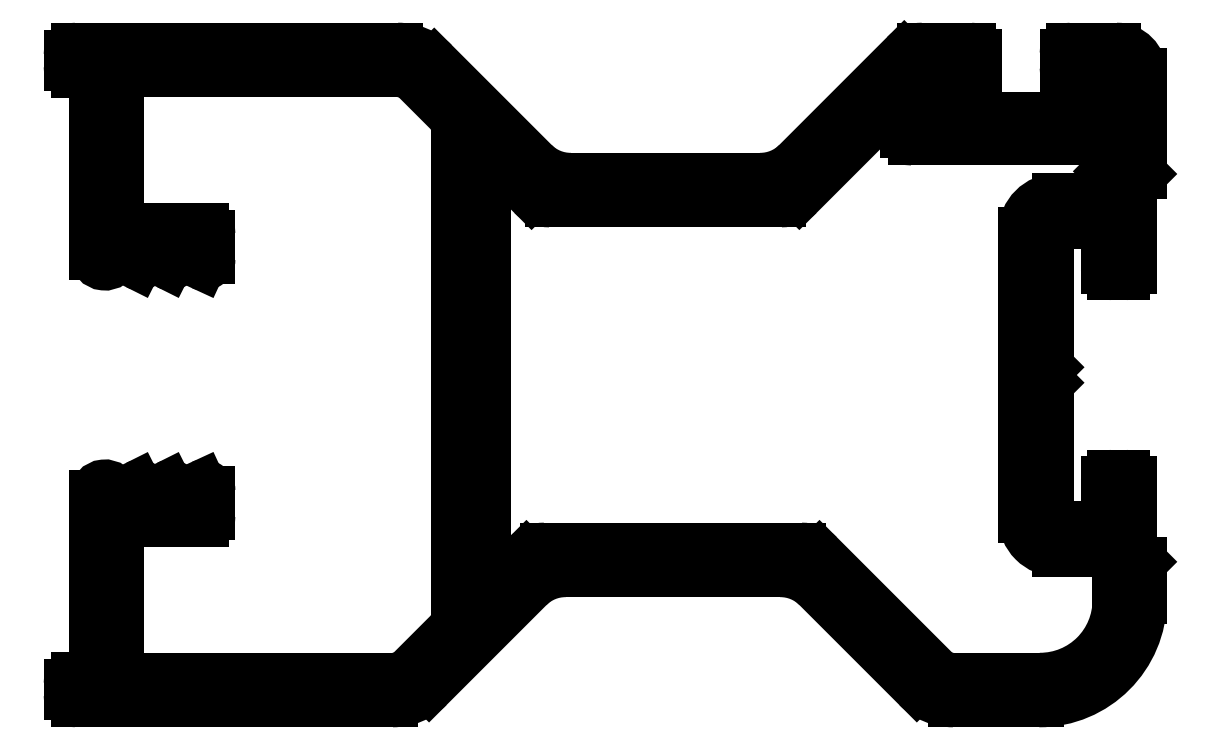
<metadata>
{"format":"dxf","ext":"dxf","renderer":"ezdxf+matplotlib","layout":"modelspace","background":"white","min_lineweight":24,"dpi":150}
</metadata>
<code>
0
SECTION
2
ENTITIES
0
LINE
8
0
10
542.7
20
632.7
30
0
11
542.7
21
633.1
31
0
0
ARC
8
0
10
543
20
632.7
30
0
40
0.3
50
180
51
270
0
ARC
8
0
10
543
20
633.1
30
0
40
0.3
50
90
51
180
0
LINE
8
0
10
543.7
20
632.4
30
0
11
543
21
632.4
31
0
0
LINE
8
0
10
543
20
633.4
30
0
11
555.5
21
633.4
31
0
0
LINE
8
0
10
543.7
20
625.4
30
0
11
543.7
21
632.4
31
0
0
ARC
8
0
10
555.5
20
631.4
30
0
40
2
50
45
51
90
0
ARC
8
0
10
544.1
20
625.4
30
0
40
0.4
50
180
51
348.7
0
LINE
8
0
10
556.9
20
632.8
30
0
11
560.8
21
629
31
0
0
ARC
8
0
10
544.6
20
625.3
30
0
40
0.1
50
63.43
51
168.7
0
ARC
8
0
10
562.2
20
630.4
30
0
40
2
50
225
51
270
0
LINE
8
0
10
545.3
20
625
30
0
11
544.6
21
625.4
31
0
0
LINE
8
0
10
562.2
20
628.4
30
0
11
569.5
21
628.4
31
0
0
ARC
8
0
10
545.4
20
625.2
30
0
40
0.25
50
243.4
51
0
0
ARC
8
0
10
569.5
20
630.4
30
0
40
2
50
270
51
315
0
LINE
8
0
10
545.7
20
625.3
30
0
11
545.7
21
625.2
31
0
0
LINE
8
0
10
571
20
629
30
0
11
575.1
21
633.1
31
0
0
ARC
8
0
10
545.8
20
625.3
30
0
40
0.1
50
63.43
51
180
0
ARC
8
0
10
575.8
20
632.4
30
0
40
1
50
90
51
135
0
LINE
8
0
10
546.5
20
625
30
0
11
545.8
21
625.4
31
0
0
LINE
8
0
10
575.8
20
633.4
30
0
11
577.7
21
633.4
31
0
0
ARC
8
0
10
546.6
20
625.2
30
0
40
0.25
50
243.4
51
0
0
ARC
8
0
10
577.7
20
633.2
30
0
40
0.25
50
0
51
90
0
LINE
8
0
10
546.9
20
625.3
30
0
11
546.9
21
625.2
31
0
0
LINE
8
0
10
577.9
20
633.2
30
0
11
577.9
21
632.7
31
0
0
ARC
8
0
10
547
20
625.3
30
0
40
0.1
50
65.22
51
180
0
ARC
8
0
10
577.7
20
632.7
30
0
40
0.25
50
270
51
0
0
LINE
8
0
10
547.8
20
625
30
0
11
547
21
625.4
31
0
0
LINE
8
0
10
577.7
20
632.4
30
0
11
576.4
21
632.4
31
0
0
ARC
8
0
10
547.9
20
625.2
30
0
40
0.25
50
245.2
51
0
0
ARC
8
0
10
576.4
20
632.1
30
0
40
0.3
50
90
51
180
0
LINE
8
0
10
548.2
20
626.2
30
0
11
548.2
21
625.2
31
0
0
LINE
8
0
10
576.1
20
632.1
30
0
11
576.1
21
631
31
0
0
ARC
8
0
10
547.9
20
626.2
30
0
40
0.25
50
0
51
90
0
ARC
8
0
10
576.4
20
631
30
0
40
0.3
50
180
51
270
0
LINE
8
0
10
544.9
20
626.4
30
0
11
547.9
21
626.4
31
0
0
LINE
8
0
10
576.4
20
630.7
30
0
11
582.8
21
630.7
31
0
0
ARC
8
0
10
544.9
20
626.7
30
0
40
0.3
50
180
51
270
0
ARC
8
0
10
582.8
20
631
30
0
40
0.3
50
270
51
8.689e-11
0
LINE
8
0
10
544.6
20
632.2
30
0
11
544.6
21
626.7
31
0
0
LINE
8
0
10
583.1
20
631
30
0
11
583.1
21
632.1
31
0
0
ARC
8
0
10
544.9
20
632.2
30
0
40
0.3
50
90
51
180
0
ARC
8
0
10
582.8
20
632.1
30
0
40
0.3
50
1.737e-10
51
90
0
LINE
8
0
10
555.5
20
632.5
30
0
11
544.9
21
632.5
31
0
0
LINE
8
0
10
582.8
20
632.4
30
0
11
581.6
21
632.4
31
0
0
ARC
8
0
10
555.5
20
631.5
30
0
40
1
50
45
51
90
0
ARC
8
0
10
581.6
20
632.7
30
0
40
0.25
50
180
51
270
0
LINE
8
0
10
557.5
20
630.9
30
0
11
556.2
21
632.2
31
0
0
LINE
8
0
10
581.3
20
632.7
30
0
11
581.3
21
633.2
31
0
0
ARC
8
0
10
556.7
20
630.2
30
0
40
1
50
360
51
45
0
ARC
8
0
10
581.6
20
633.2
30
0
40
0.25
50
90
51
180
0
LINE
8
0
10
557.7
20
611.4
30
0
11
557.7
21
630.2
31
0
0
LINE
8
0
10
581.6
20
633.4
30
0
11
583.3
21
633.4
31
0
0
ARC
8
0
10
556.7
20
611.4
30
0
40
1
50
315
51
2.606e-11
0
ARC
8
0
10
583.3
20
632.4
30
0
40
1
50
0
51
90
0
LINE
8
0
10
556
20
609.3
30
0
11
557.5
21
610.7
31
0
0
LINE
8
0
10
584.3
20
632.4
30
0
11
584.3
21
628.5
31
0
0
ARC
8
0
10
555.3
20
610
30
0
40
1
50
270
51
315
0
LINE
8
0
10
584.3
20
628.5
30
0
11
583.9
21
628.1
31
0
0
LINE
8
0
10
544.9
20
609
30
0
11
555.3
21
609
31
0
0
LINE
8
0
10
583.9
20
628.1
30
0
11
583.9
21
624.8
31
0
0
ARC
8
0
10
544.9
20
609.3
30
0
40
0.3
50
180
51
270
0
ARC
8
0
10
583.7
20
624.8
30
0
40
0.25
50
270
51
0
0
LINE
8
0
10
544.6
20
614.7
30
0
11
544.6
21
609.3
31
0
0
LINE
8
0
10
583.7
20
624.6
30
0
11
583.2
21
624.6
31
0
0
ARC
8
0
10
544.9
20
614.7
30
0
40
0.3
50
90
51
180
0
ARC
8
0
10
583.2
20
624.8
30
0
40
0.25
50
180
51
270
0
LINE
8
0
10
547.9
20
615
30
0
11
544.9
21
615
31
0
0
LINE
8
0
10
582.9
20
624.8
30
0
11
582.9
21
626.3
31
0
0
ARC
8
0
10
547.9
20
615.3
30
0
40
0.25
50
270
51
0
0
ARC
8
0
10
582.6
20
626.3
30
0
40
0.3
50
360
51
90
0
LINE
8
0
10
548.2
20
616.2
30
0
11
548.2
21
615.3
31
0
0
LINE
8
0
10
582.6
20
626.6
30
0
11
581
21
626.6
31
0
0
ARC
8
0
10
547.9
20
616.2
30
0
40
0.25
50
0
51
114.8
0
ARC
8
0
10
581
20
626.3
30
0
40
0.3
50
90
51
180
0
LINE
8
0
10
547
20
616.1
30
0
11
547.8
21
616.5
31
0
0
LINE
8
0
10
580.7
20
626.3
30
0
11
580.7
21
621
31
0
0
ARC
8
0
10
547
20
616.2
30
0
40
0.1
50
180
51
294.8
0
LINE
8
0
10
580.7
20
621
30
0
11
580.4
21
620.7
31
0
0
LINE
8
0
10
546.9
20
616.2
30
0
11
546.9
21
616.2
31
0
0
LINE
8
0
10
580.4
20
620.7
30
0
11
580.7
21
620.4
31
0
0
ARC
8
0
10
546.6
20
616.2
30
0
40
0.25
50
0
51
116.6
0
LINE
8
0
10
580.7
20
620.4
30
0
11
580.7
21
615.2
31
0
0
LINE
8
0
10
545.8
20
616.1
30
0
11
546.5
21
616.4
31
0
0
ARC
8
0
10
581
20
615.2
30
0
40
0.3
50
180
51
270
0
ARC
8
0
10
545.8
20
616.2
30
0
40
0.1
50
180
51
296.6
0
LINE
8
0
10
581
20
614.9
30
0
11
582.6
21
614.9
31
0
0
LINE
8
0
10
545.7
20
616.2
30
0
11
545.7
21
616.2
31
0
0
ARC
8
0
10
582.6
20
615.2
30
0
40
0.3
50
270
51
1.737e-10
0
ARC
8
0
10
545.4
20
616.2
30
0
40
0.25
50
0
51
116.6
0
LINE
8
0
10
582.9
20
615.2
30
0
11
582.9
21
616.6
31
0
0
LINE
8
0
10
544.6
20
616.1
30
0
11
545.3
21
616.4
31
0
0
ARC
8
0
10
583.2
20
616.6
30
0
40
0.25
50
90
51
180
0
ARC
8
0
10
544.6
20
616.2
30
0
40
0.1
50
191.3
51
296.6
0
LINE
8
0
10
583.2
20
616.8
30
0
11
583.7
21
616.8
31
0
0
ARC
8
0
10
544.1
20
616.1
30
0
40
0.4
50
11.27
51
180
0
ARC
8
0
10
583.7
20
616.6
30
0
40
0.25
50
0
51
90
0
LINE
8
0
10
543.7
20
609
30
0
11
543.7
21
616.1
31
0
0
LINE
8
0
10
583.9
20
616.6
30
0
11
583.9
21
613.9
31
0
0
LINE
8
0
10
543
20
609
30
0
11
543.7
21
609
31
0
0
LINE
8
0
10
583.9
20
613.9
30
0
11
584.3
21
613.5
31
0
0
ARC
8
0
10
543
20
608.7
30
0
40
0.3
50
90
51
180
0
LINE
8
0
10
584.3
20
613.5
30
0
11
584.3
21
612
31
0
0
LINE
8
0
10
542.7
20
608.3
30
0
11
542.7
21
608.7
31
0
0
ARC
8
0
10
580.3
20
612
30
0
40
4
50
270
51
0
0
ARC
8
0
10
543
20
608.3
30
0
40
0.3
50
180
51
270
0
LINE
8
0
10
580.3
20
608
30
0
11
577
21
608
31
0
0
LINE
8
0
10
555.3
20
608
30
0
11
543
21
608
31
0
0
ARC
8
0
10
577
20
610
30
0
40
2
50
225
51
270
0
ARC
8
0
10
555.3
20
610
30
0
40
2
50
270
51
315
0
LINE
8
0
10
575.6
20
608.6
30
0
11
571.7
21
612.5
31
0
0
LINE
8
0
10
560.6
20
612.5
30
0
11
556.7
21
608.6
31
0
0
ARC
8
0
10
570.3
20
611.1
30
0
40
2
50
45
51
90
0
ARC
8
0
10
562
20
611.1
30
0
40
2
50
90
51
135
0
LINE
8
0
10
570.3
20
613.1
30
0
11
562
21
613.1
31
0
0
ARC
8
0
10
582.4
20
612.9
30
0
40
1
50
360
51
90
0
LINE
8
0
10
583.4
20
612.9
30
0
11
583.4
21
612
31
0
0
LINE
8
0
10
581
20
613.9
30
0
11
582.4
21
613.9
31
0
0
ARC
8
0
10
580.4
20
612
30
0
40
3
50
270
51
0
0
ARC
8
0
10
581
20
615.2
30
0
40
1.3
50
180
51
270
0
LINE
8
0
10
580.4
20
609
30
0
11
577
21
609
31
0
0
LINE
8
0
10
579.7
20
626.3
30
0
11
579.7
21
615.2
31
0
0
ARC
8
0
10
577
20
610
30
0
40
1
50
225
51
270
0
ARC
8
0
10
581
20
626.3
30
0
40
1.3
50
90
51
180
0
LINE
8
0
10
576.3
20
609.3
30
0
11
571.8
21
613.7
31
0
0
LINE
8
0
10
582.6
20
627.6
30
0
11
581
21
627.6
31
0
0
ARC
8
0
10
571.1
20
613
30
0
40
1
50
45
51
90
0
ARC
8
0
10
582.6
20
627.9
30
0
40
0.3
50
270
51
1.737e-10
0
LINE
8
0
10
571.1
20
614
30
0
11
561.2
21
614
31
0
0
LINE
8
0
10
582.9
20
628.4
30
0
11
582.9
21
627.9
31
0
0
ARC
8
0
10
561.2
20
613
30
0
40
1
50
90
51
135
0
ARC
8
0
10
583.2
20
628.4
30
0
40
0.3
50
135
51
180
0
LINE
8
0
10
560.5
20
613.7
30
0
11
559.4
21
612.7
31
0
0
LINE
8
0
10
583.3
20
628.9
30
0
11
583
21
628.6
31
0
0
ARC
8
0
10
559.2
20
612.9
30
0
40
0.3
50
180
51
315
0
ARC
8
0
10
583.1
20
629.1
30
0
40
0.3
50
315
51
8.681e-11
0
LINE
8
0
10
558.9
20
612.9
30
0
11
558.9
21
628.8
31
0
0
LINE
8
0
10
583.4
20
629.5
30
0
11
583.4
21
629.1
31
0
0
ARC
8
0
10
559.2
20
628.8
30
0
40
0.3
50
45
51
180
0
ARC
8
0
10
583.1
20
629.5
30
0
40
0.3
50
4.343e-10
51
90
0
LINE
8
0
10
559.4
20
629
30
0
11
560.7
21
627.7
31
0
0
LINE
8
0
10
575.4
20
629.8
30
0
11
583.1
21
629.8
31
0
0
ARC
8
0
10
561.4
20
628.4
30
0
40
1
50
225
51
270
0
ARC
8
0
10
575.4
20
630.1
30
0
40
0.3
50
180
51
270
0
LINE
8
0
10
561.4
20
627.4
30
0
11
570.3
21
627.4
31
0
0
LINE
8
0
10
575.1
20
631.1
30
0
11
575.1
21
630.1
31
0
0
ARC
8
0
10
570.3
20
628.4
30
0
40
1
50
270
51
315
0
ARC
8
0
10
574.8
20
631.1
30
0
40
0.3
50
2.54e-14
51
135
0
LINE
8
0
10
571.1
20
627.7
30
0
11
574.6
21
631.3
31
0
0
ENDSEC
0
EOF

</code>
